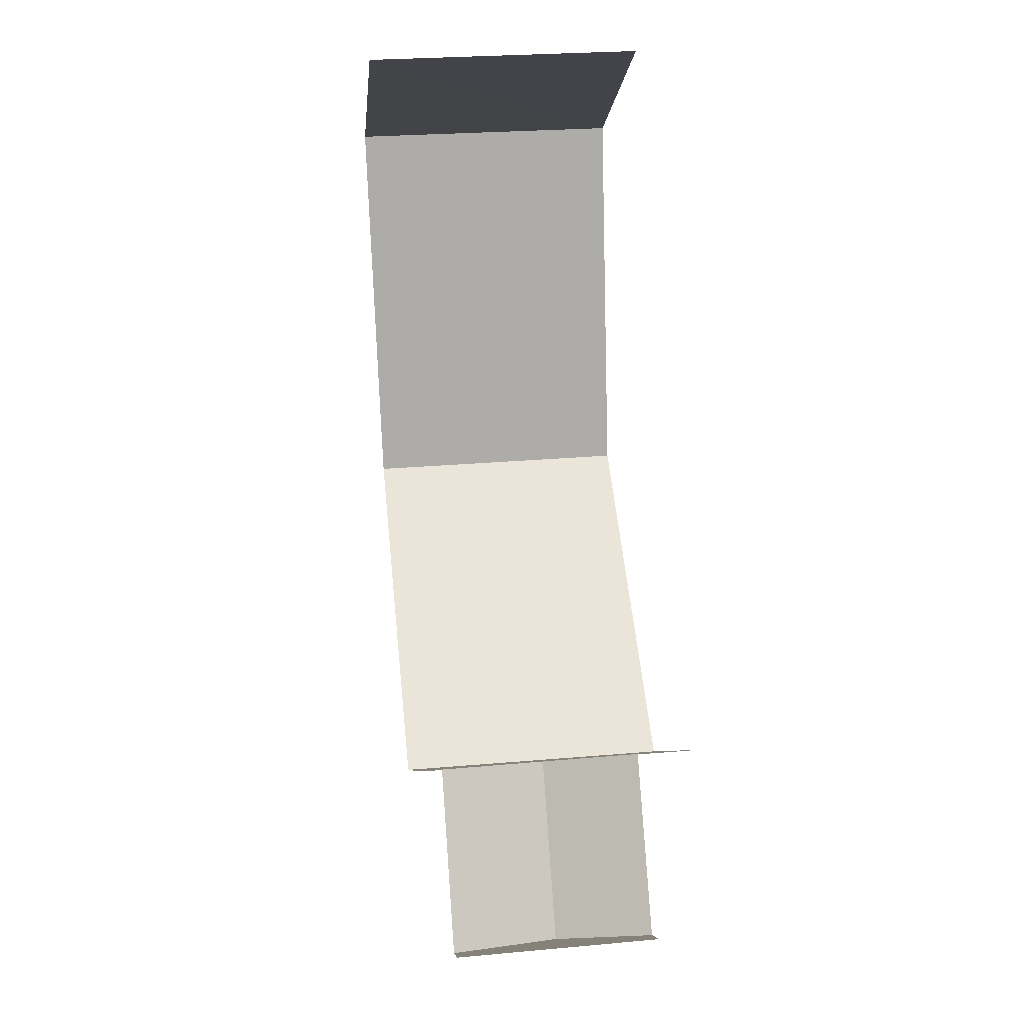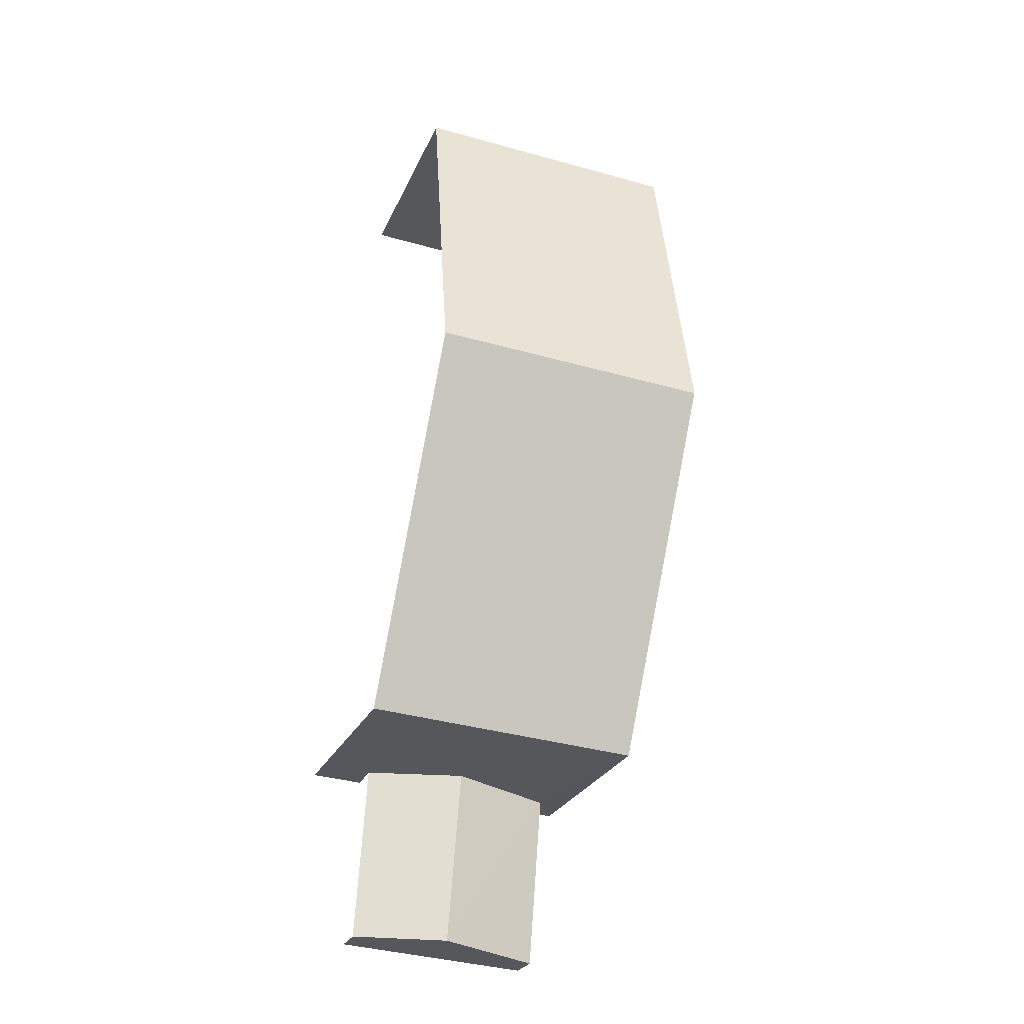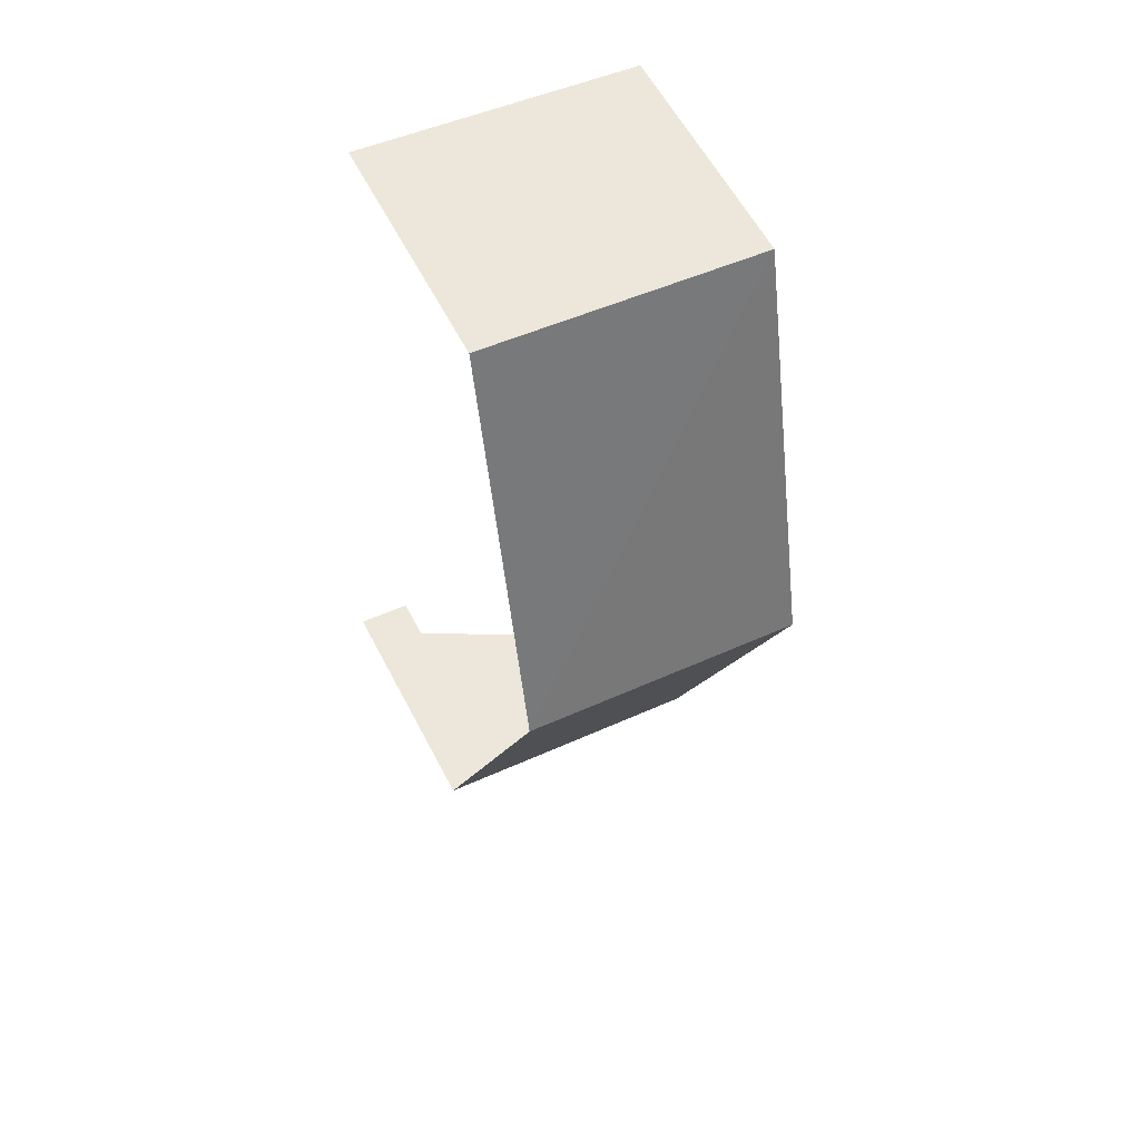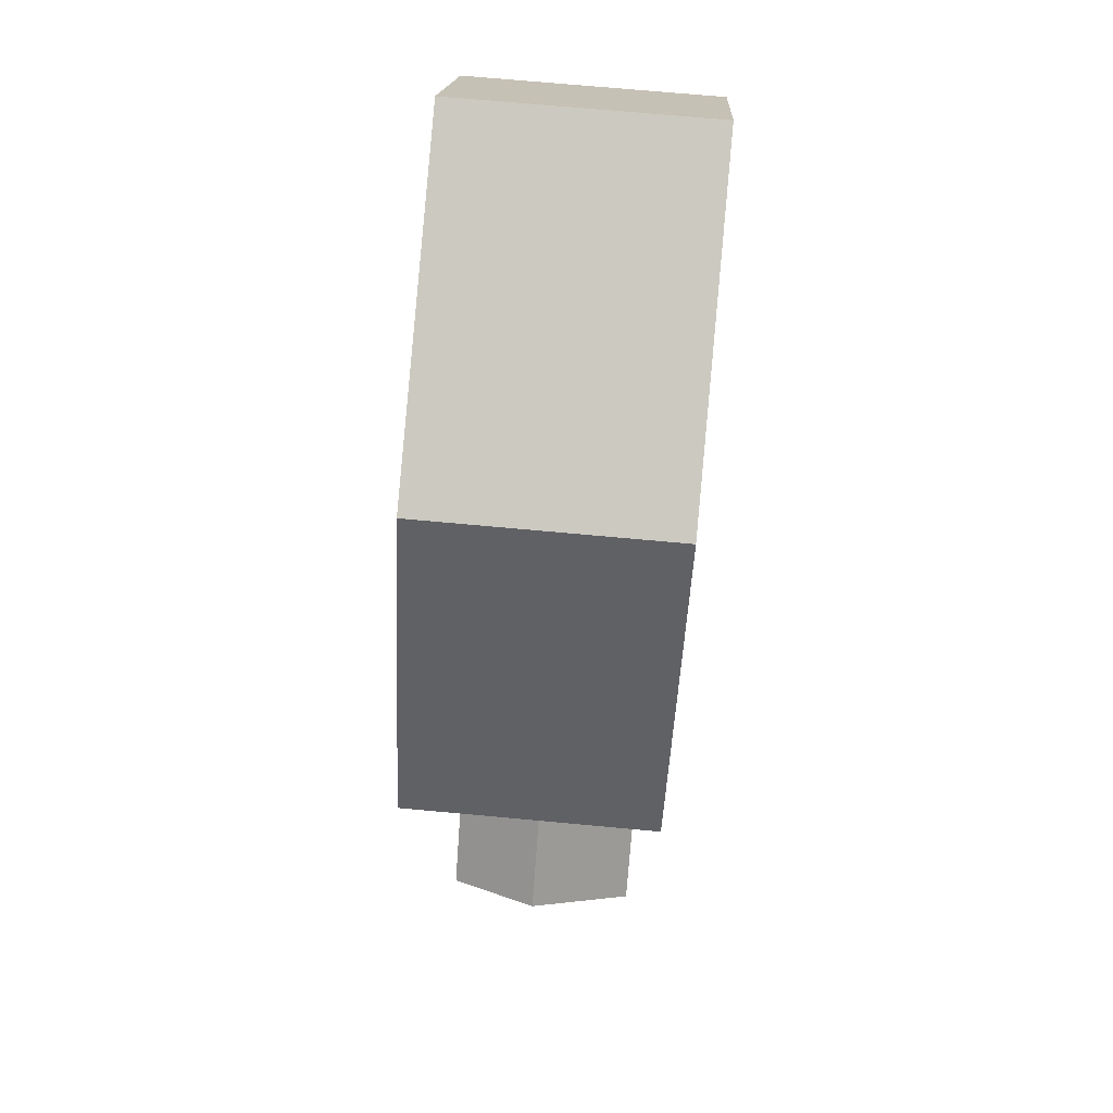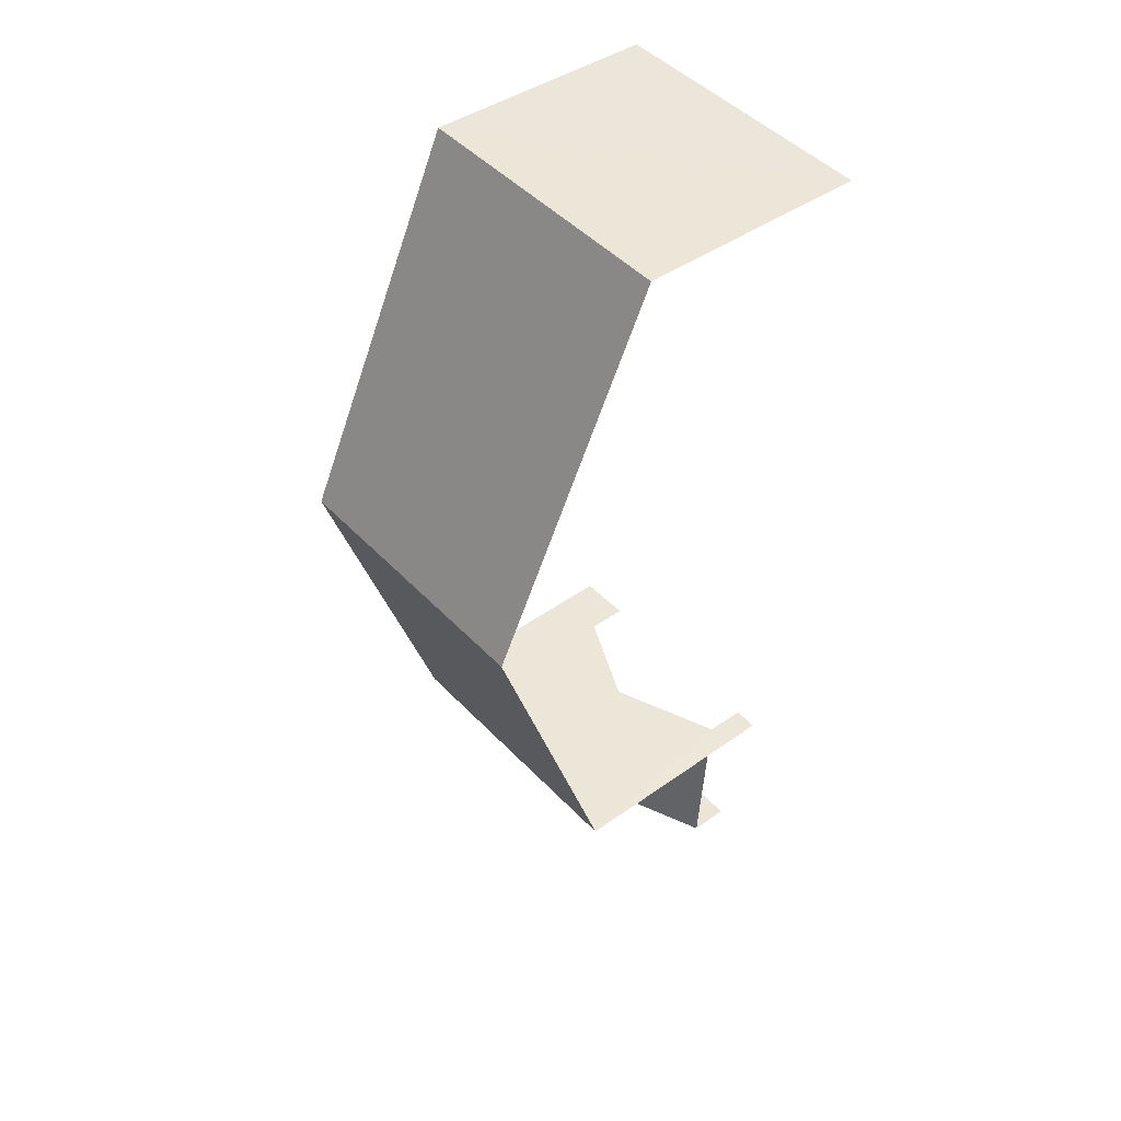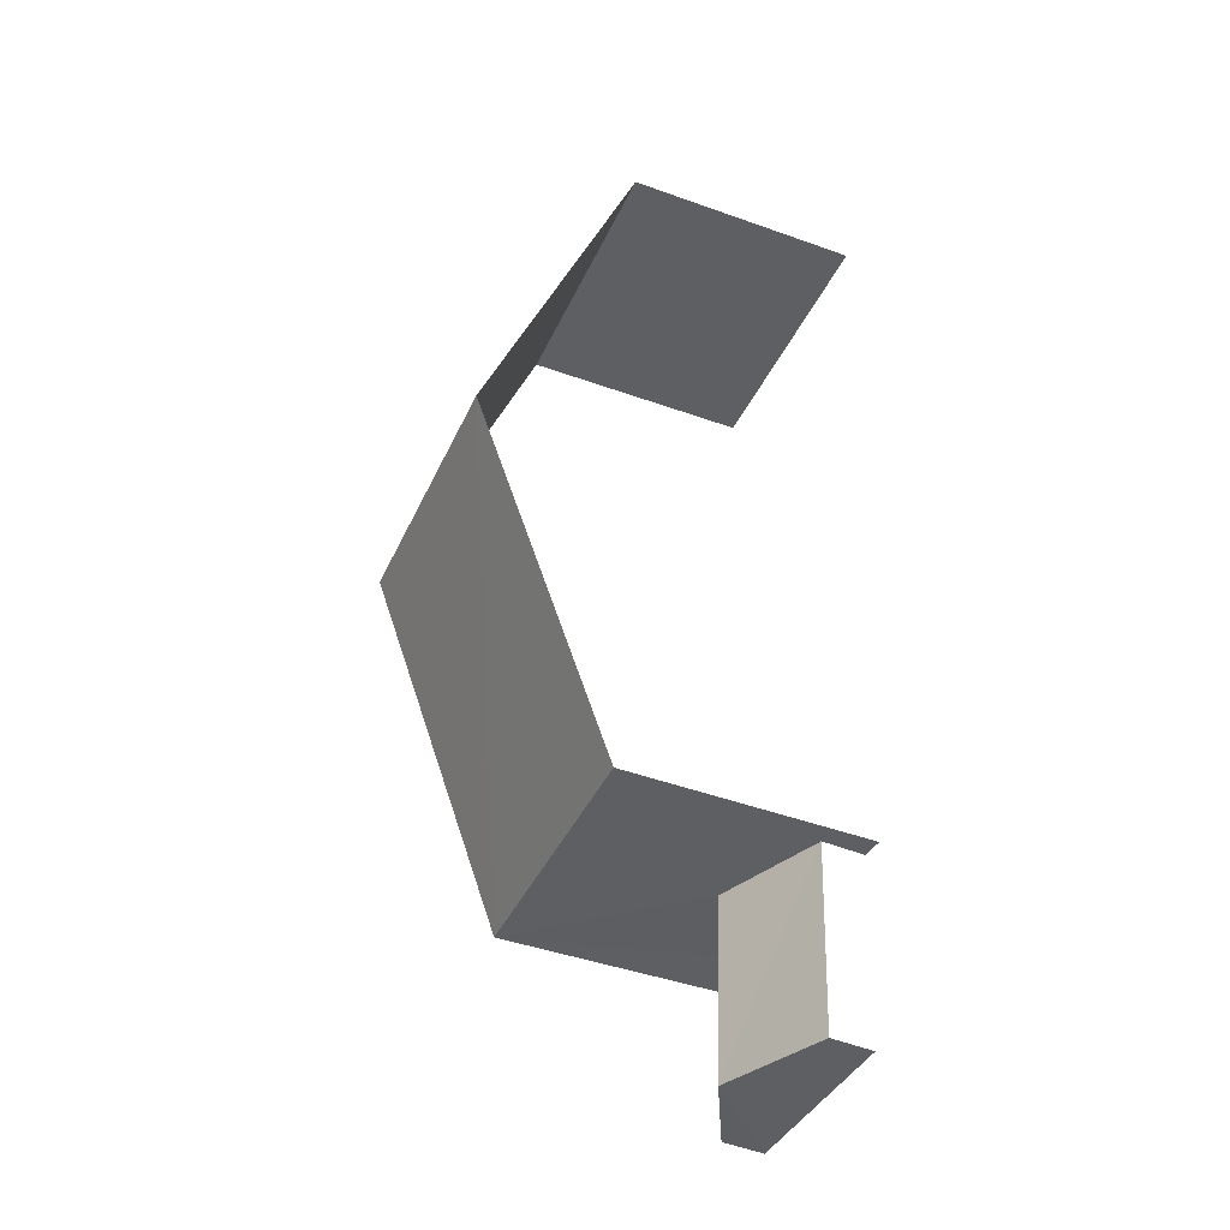
<metadata>
{"format":"obj","ext":"obj","renderer":"f3d","projection":"perspective","resolution":1024,"background":"white","views":[{"elev":-7.8,"azim":174.1,"up":"+Y"},{"elev":-25.3,"azim":-19.1,"up":"+Y"},{"elev":57.9,"azim":-26.8,"up":"+Y"},{"elev":18.1,"azim":2.9,"up":"+Y"},{"elev":41.8,"azim":49.1,"up":"+Y"},{"elev":-43.9,"azim":67.3,"up":"+Y"}]}
</metadata>
<code>
v -3.735e+05 -1.035e+05 28.44
v -3.735e+05 -1.034e+05 28.43
v -3.735e+05 -1.034e+05 28.43
v -3.735e+05 -1.035e+05 28.44
v -3.735e+05 -1.035e+05 28.44
v -3.735e+05 -1.035e+05 28.44
v -3.735e+05 -1.035e+05 28.44
v -3.735e+05 -1.035e+05 28.44
v -3.735e+05 -1.035e+05 32.32
v -3.735e+05 -1.035e+05 32.32
v -3.735e+05 -1.035e+05 34.67
v -3.735e+05 -1.035e+05 34.67
v -3.735e+05 -1.035e+05 29.1
v -3.735e+05 -1.035e+05 29.1
v -3.735e+05 -1.035e+05 29.83
v -3.735e+05 -1.035e+05 29.83
v -3.735e+05 -1.035e+05 29.1
v -3.735e+05 -1.035e+05 29.1
v -3.735e+05 -1.034e+05 32.32
v -3.735e+05 -1.034e+05 32.32
f 1 2 3
f 3 4 5
f 1 6 2
f 7 8 5
f 8 1 5
f 5 1 3
f 1 8 14
f 13 1 14
f 10 4 11
f 4 3 11
f 3 19 11
f 5 18 7
f 5 17 18
f 20 2 12
f 2 6 12
f 6 9 12
f 9 10 11
f 12 9 11
f 13 14 15
f 16 13 15
f 17 15 18
f 17 16 15
f 19 20 12
f 11 19 12
f 5 4 17
f 4 10 17
f 1 13 6
f 16 10 9
f 13 16 9
f 17 10 16
f 6 13 9
f 14 8 15
f 8 7 15
f 7 18 15
f 20 3 2
f 20 19 3

</code>
